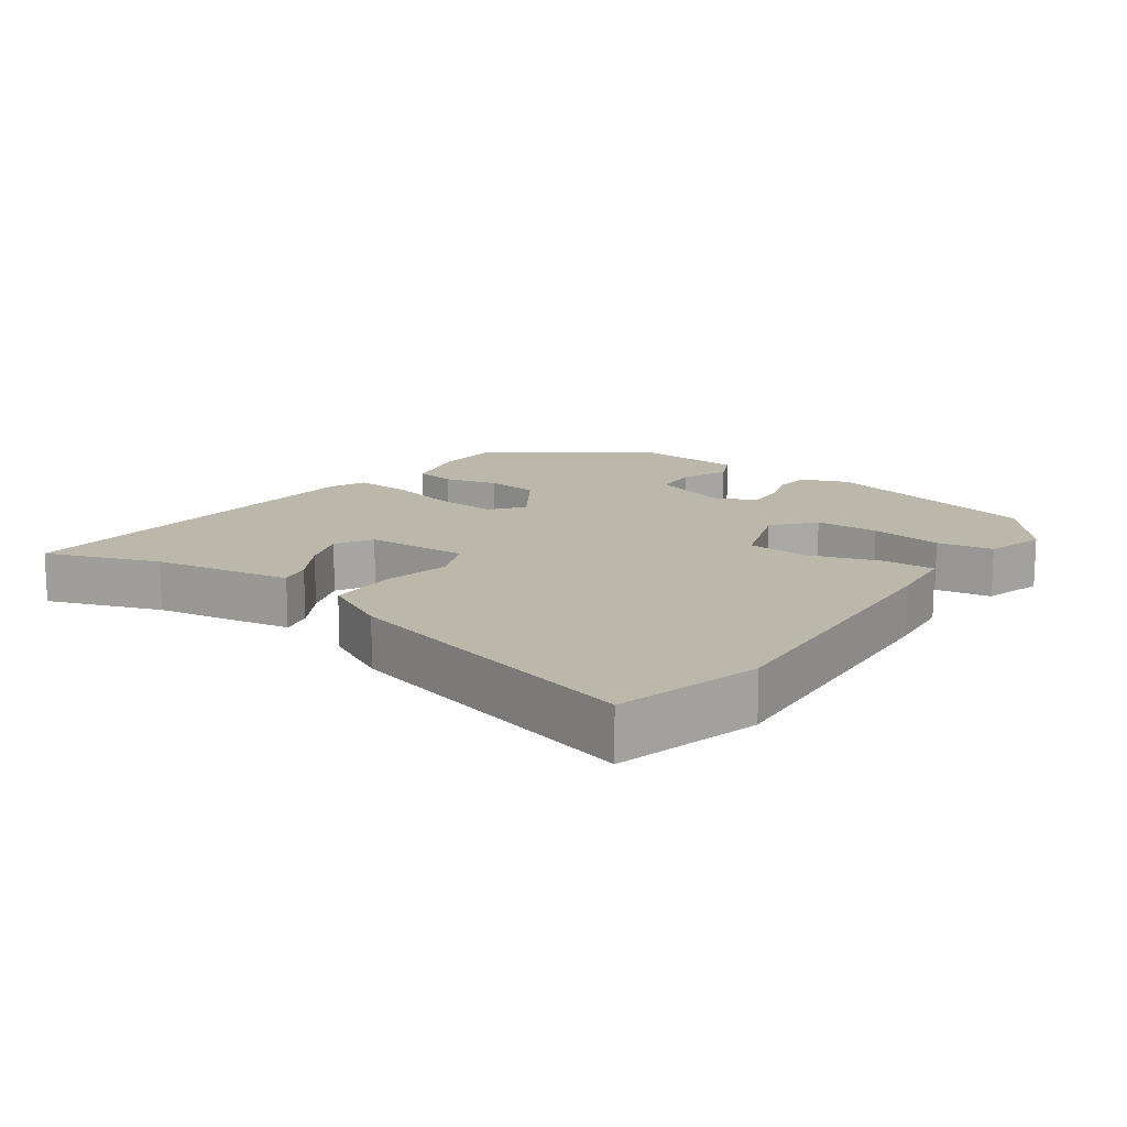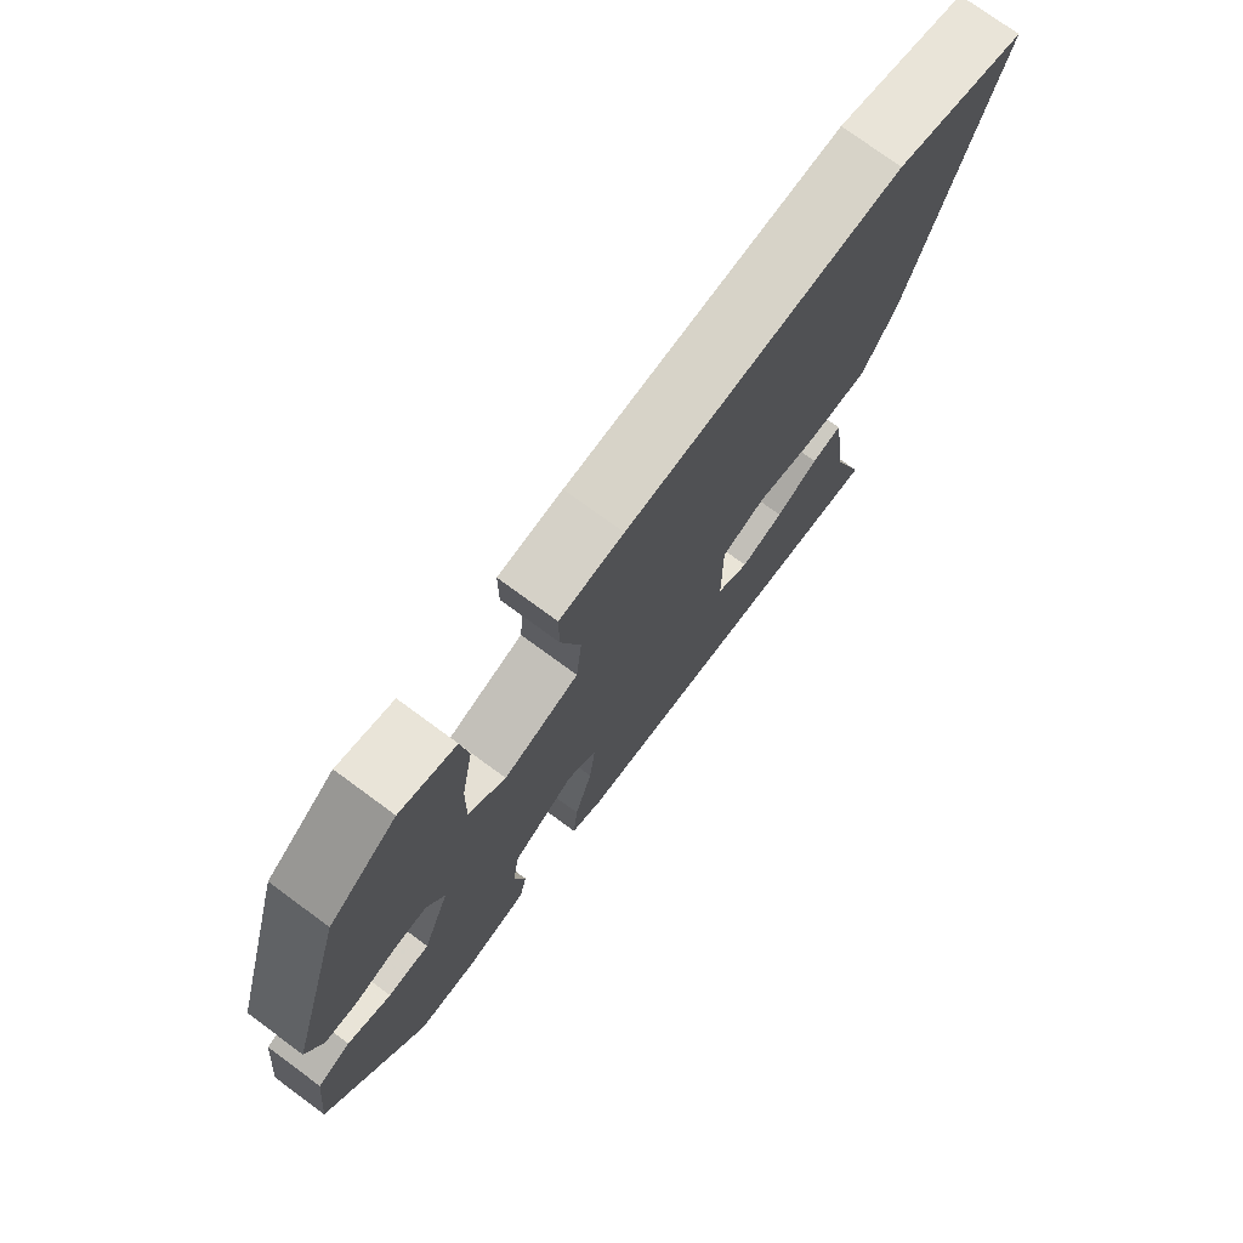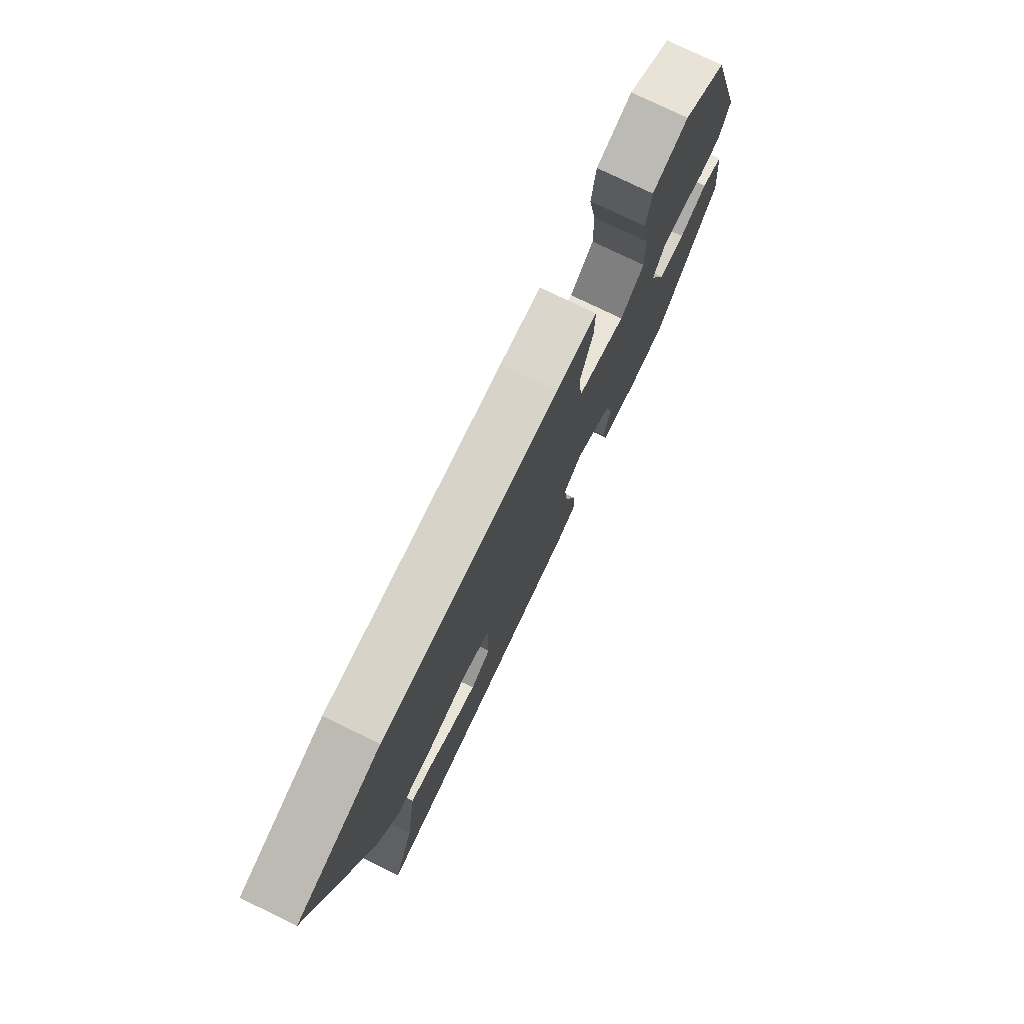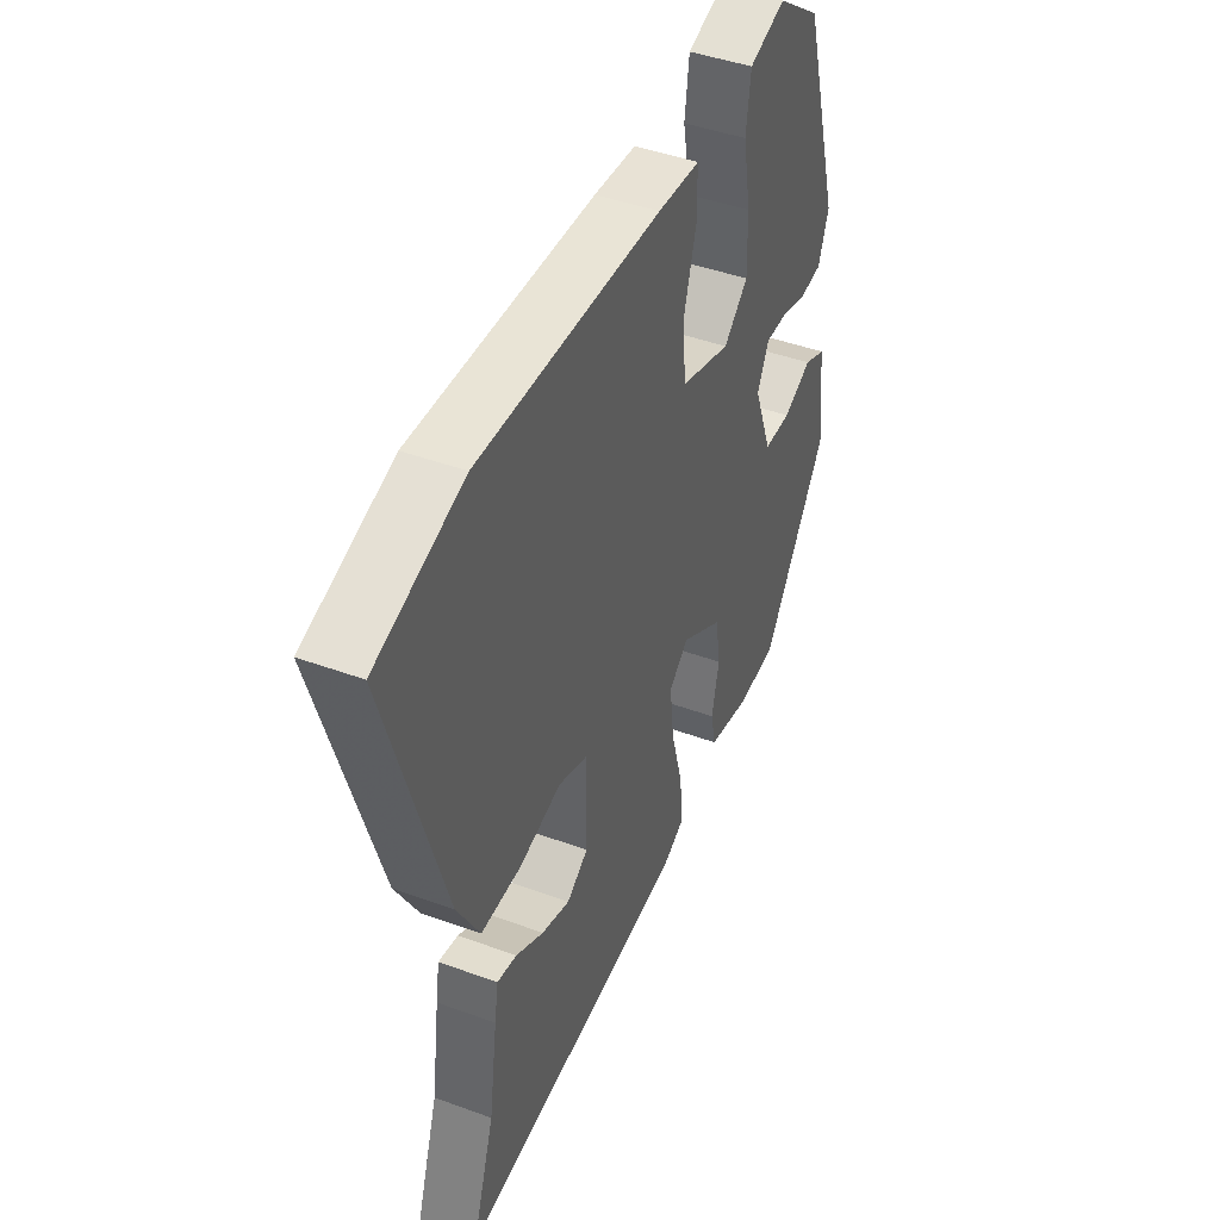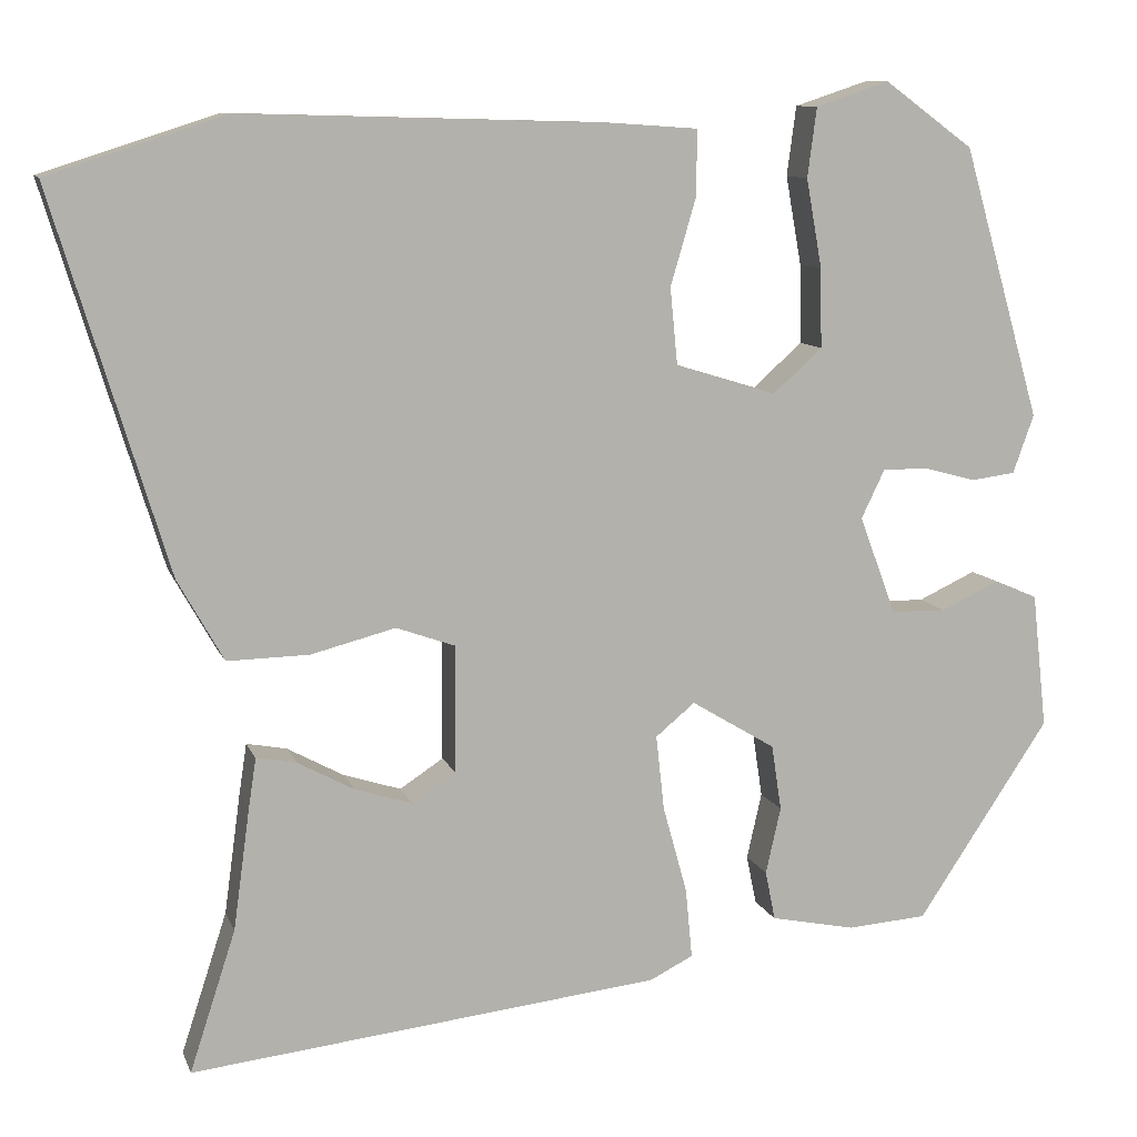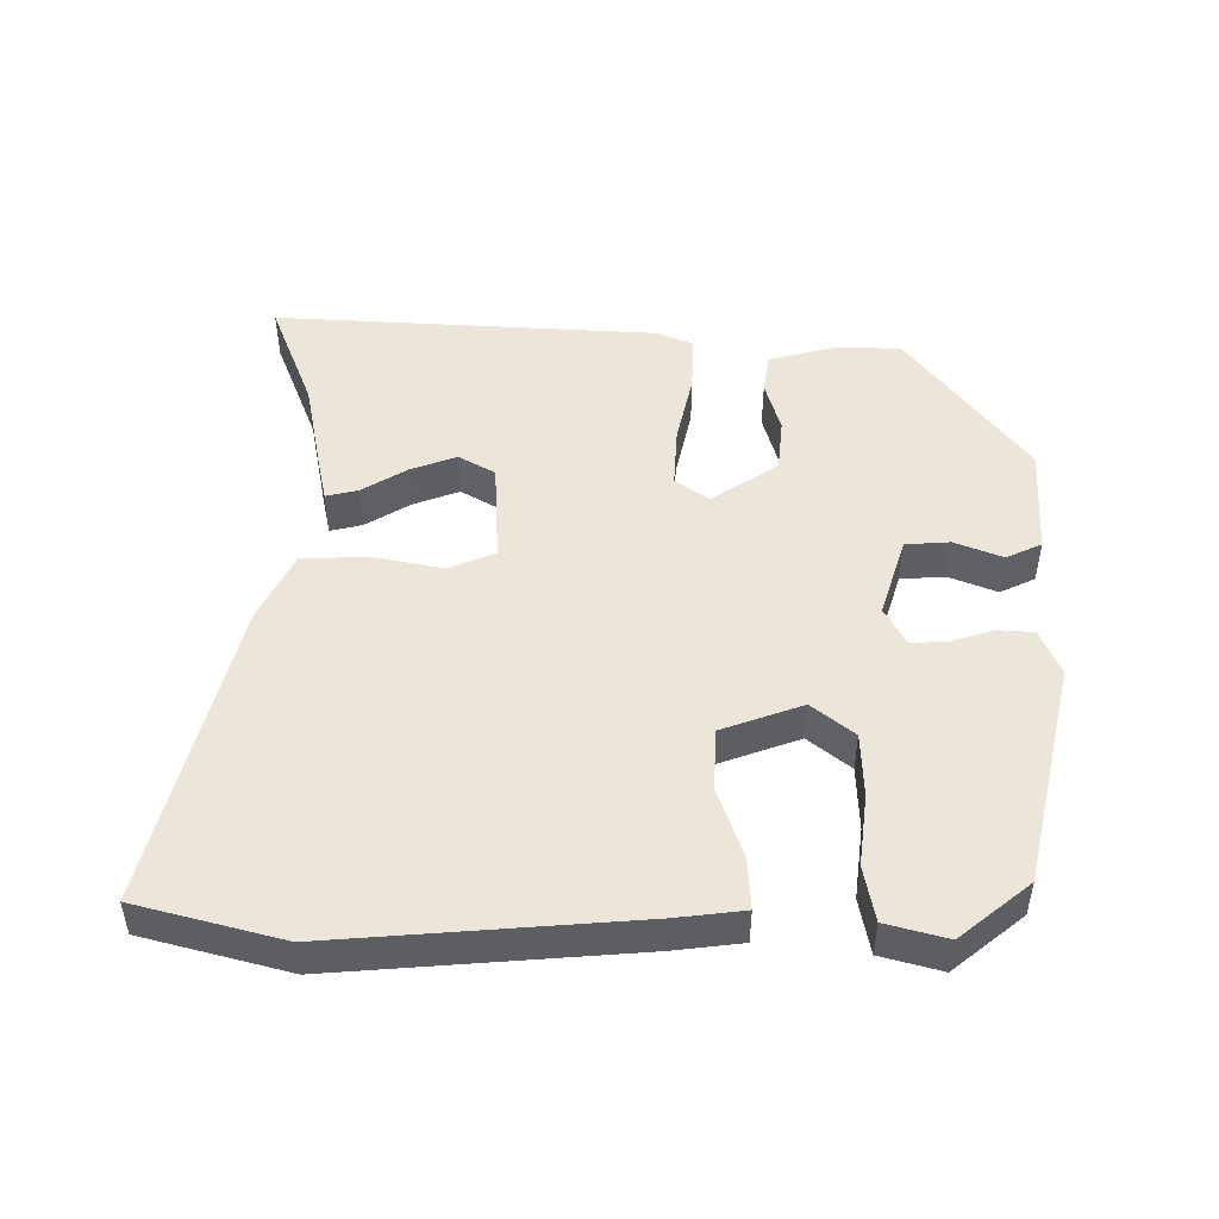
<metadata>
{"format":"obj","ext":"obj","renderer":"f3d","projection":"perspective","resolution":1024,"background":"white","views":[{"elev":14.5,"azim":-56.7,"up":"+Y"},{"elev":75.1,"azim":126.3,"up":"+Z"},{"elev":77.6,"azim":-64.2,"up":"+Z"},{"elev":43.9,"azim":-66.7,"up":"+Z"},{"elev":10.2,"azim":-15.6,"up":"+Z"},{"elev":48.5,"azim":-2.8,"up":"+Y"}]}
</metadata>
<code>
v 0.389 0.07 -0.482
v 0.293 0.07 -0.489
v 0.192 0.07 -0.468
v 0.18 0.07 -0.409
v 0.198 0.07 -0.329
v 0.186 0.07 -0.25
v 0.085 0.07 -0.189
v 0.038 0.07 -0.228
v 0.048 0.07 -0.318
v 0.077 0.07 -0.423
v 0.085 0.07 -0.507
v 0.033 0.07 -0.533
v -0.531 0.07 -0.595
v -0.476 0.07 -0.426
v -0.456 0.07 -0.28
v -0.447 0.07 -0.221
v -0.399 0.07 -0.23
v -0.331 0.07 -0.267
v -0.262 0.07 -0.289
v -0.21 0.07 -0.255
v -0.21 0.07 -0.102
v -0.28 0.07 -0.077
v -0.381 0.07 -0.103
v -0.479 0.07 -0.105
v -0.534 0.07 -0.007
v -0.671 0.07 0.445
v -0.46 0.07 0.513
v -0.019 0.07 0.501
v 0.083 0.07 0.494
v 0.083 0.07 0.417
v 0.052 0.07 0.311
v 0.061 0.07 0.219
v 0.182 0.07 0.182
v 0.241 0.07 0.235
v 0.239 0.07 0.33
v 0.22 0.07 0.436
v 0.231 0.07 0.519
v 0.319 0.07 0.548
v 0.426 0.07 0.47
v 0.52 0.07 0.145
v 0.495 0.07 0.075
v 0.442 0.07 0.068
v 0.379 0.07 0.085
v 0.325 0.07 0.085
v 0.297 0.07 0.027
v 0.341 0.07 -0.091
v 0.407 0.07 -0.092
v 0.476 0.07 -0.06
v 0.529 0.07 -0.082
v 0.547 0.07 -0.244
v 0.389 0 -0.482
v 0.293 0 -0.489
v 0.192 0 -0.468
v 0.18 0 -0.409
v 0.198 0 -0.329
v 0.186 0 -0.25
v 0.085 0 -0.189
v 0.038 0 -0.228
v 0.048 0 -0.318
v 0.077 0 -0.423
v 0.085 0 -0.507
v 0.033 0 -0.533
v -0.531 0 -0.595
v -0.476 0 -0.426
v -0.456 0 -0.28
v -0.447 0 -0.221
v -0.399 0 -0.23
v -0.331 0 -0.267
v -0.262 0 -0.289
v -0.21 0 -0.255
v -0.21 0 -0.102
v -0.28 0 -0.077
v -0.381 0 -0.103
v -0.479 0 -0.105
v -0.534 0 -0.007
v -0.671 0 0.445
v -0.46 0 0.513
v -0.019 0 0.501
v 0.083 0 0.494
v 0.083 0 0.417
v 0.052 0 0.311
v 0.061 0 0.219
v 0.182 0 0.182
v 0.241 0 0.235
v 0.239 0 0.33
v 0.22 0 0.436
v 0.231 0 0.519
v 0.319 0 0.548
v 0.426 0 0.47
v 0.52 0 0.145
v 0.495 0 0.075
v 0.442 0 0.068
v 0.379 0 0.085
v 0.325 0 0.085
v 0.297 0 0.027
v 0.341 0 -0.091
v 0.407 0 -0.092
v 0.476 0 -0.06
v 0.529 0 -0.082
v 0.547 0 -0.244
f 47 48 49 50
f 46 47 50 1
f 45 46 1 2
f 40 41 42 43
f 40 43 44
f 39 40 44
f 38 39 44 45
f 35 36 37 38
f 34 35 38 45
f 28 29 30 31
f 28 31 32
f 27 28 32
f 26 27 32
f 25 26 32
f 22 23 24 25
f 22 25 32 33
f 15 16 17 18
f 14 15 18 19
f 13 14 19
f 12 13 19 20
f 9 10 11 12
f 8 9 12 20
f 2 3 4 5
f 2 5 6
f 33 34 45 2
f 21 22 33
f 7 8 20 21
f 7 21 33
f 6 7 33
f 2 6 33
f 100 99 98 97
f 51 100 97 96
f 52 51 96 95
f 93 92 91 90
f 94 93 90
f 94 90 89
f 95 94 89 88
f 88 87 86 85
f 95 88 85 84
f 81 80 79 78
f 82 81 78
f 82 78 77
f 82 77 76
f 82 76 75
f 75 74 73 72
f 83 82 75 72
f 68 67 66 65
f 69 68 65 64
f 69 64 63
f 70 69 63 62
f 62 61 60 59
f 70 62 59 58
f 55 54 53 52
f 56 55 52
f 52 95 84 83
f 83 72 71
f 71 70 58 57
f 83 71 57
f 83 57 56
f 83 56 52
f 1 51 52 2
f 2 52 53 3
f 3 53 54 4
f 4 54 55 5
f 5 55 56 6
f 6 56 57 7
f 7 57 58 8
f 8 58 59 9
f 9 59 60 10
f 10 60 61 11
f 11 61 62 12
f 12 62 63 13
f 13 63 64 14
f 14 64 65 15
f 15 65 66 16
f 16 66 67 17
f 17 67 68 18
f 18 68 69 19
f 19 69 70 20
f 20 70 71 21
f 21 71 72 22
f 22 72 73 23
f 23 73 74 24
f 24 74 75 25
f 25 75 76 26
f 26 76 77 27
f 27 77 78 28
f 28 78 79 29
f 29 79 80 30
f 30 80 81 31
f 31 81 82 32
f 32 82 83 33
f 33 83 84 34
f 34 84 85 35
f 35 85 86 36
f 36 86 87 37
f 37 87 88 38
f 38 88 89 39
f 39 89 90 40
f 40 90 91 41
f 41 91 92 42
f 42 92 93 43
f 43 93 94 44
f 44 94 95 45
f 45 95 96 46
f 46 96 97 47
f 47 97 98 48
f 48 98 99 49
f 49 99 100 50
f 50 100 51 1

</code>
